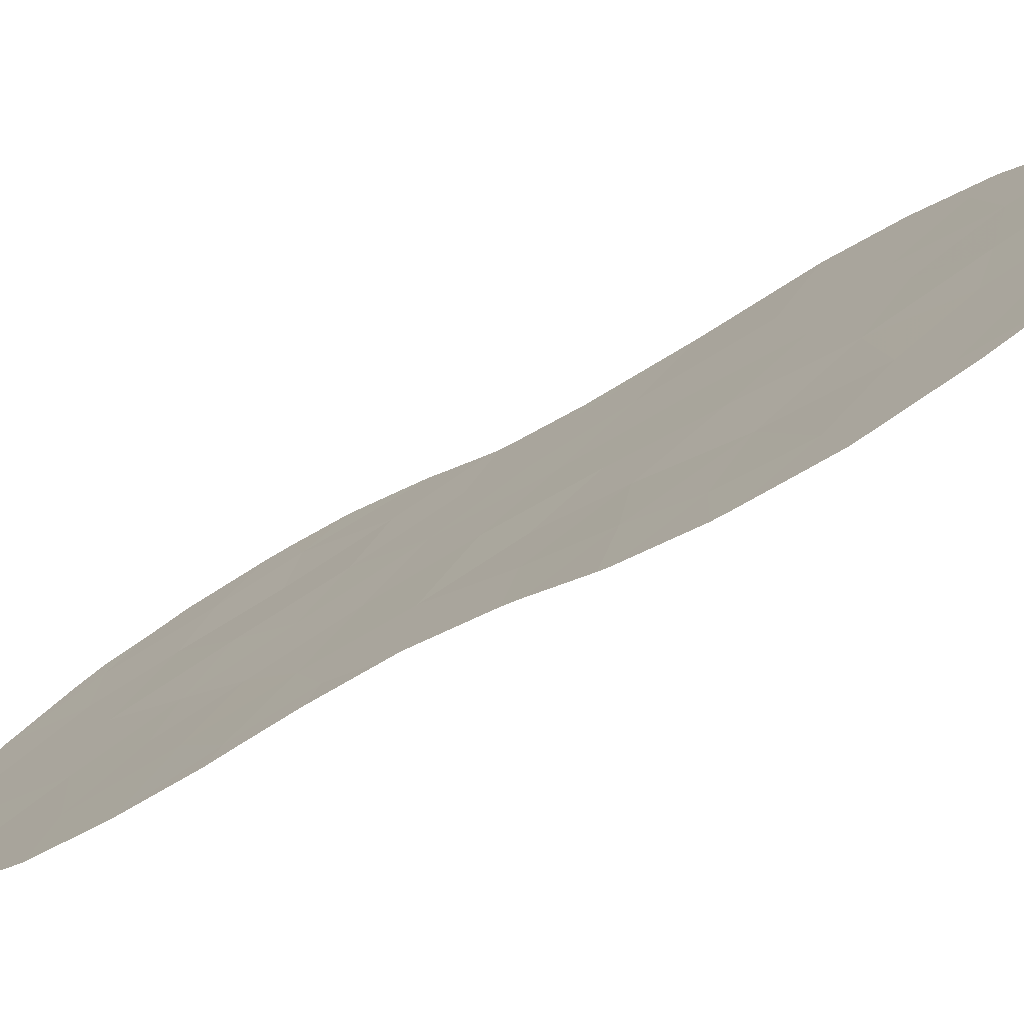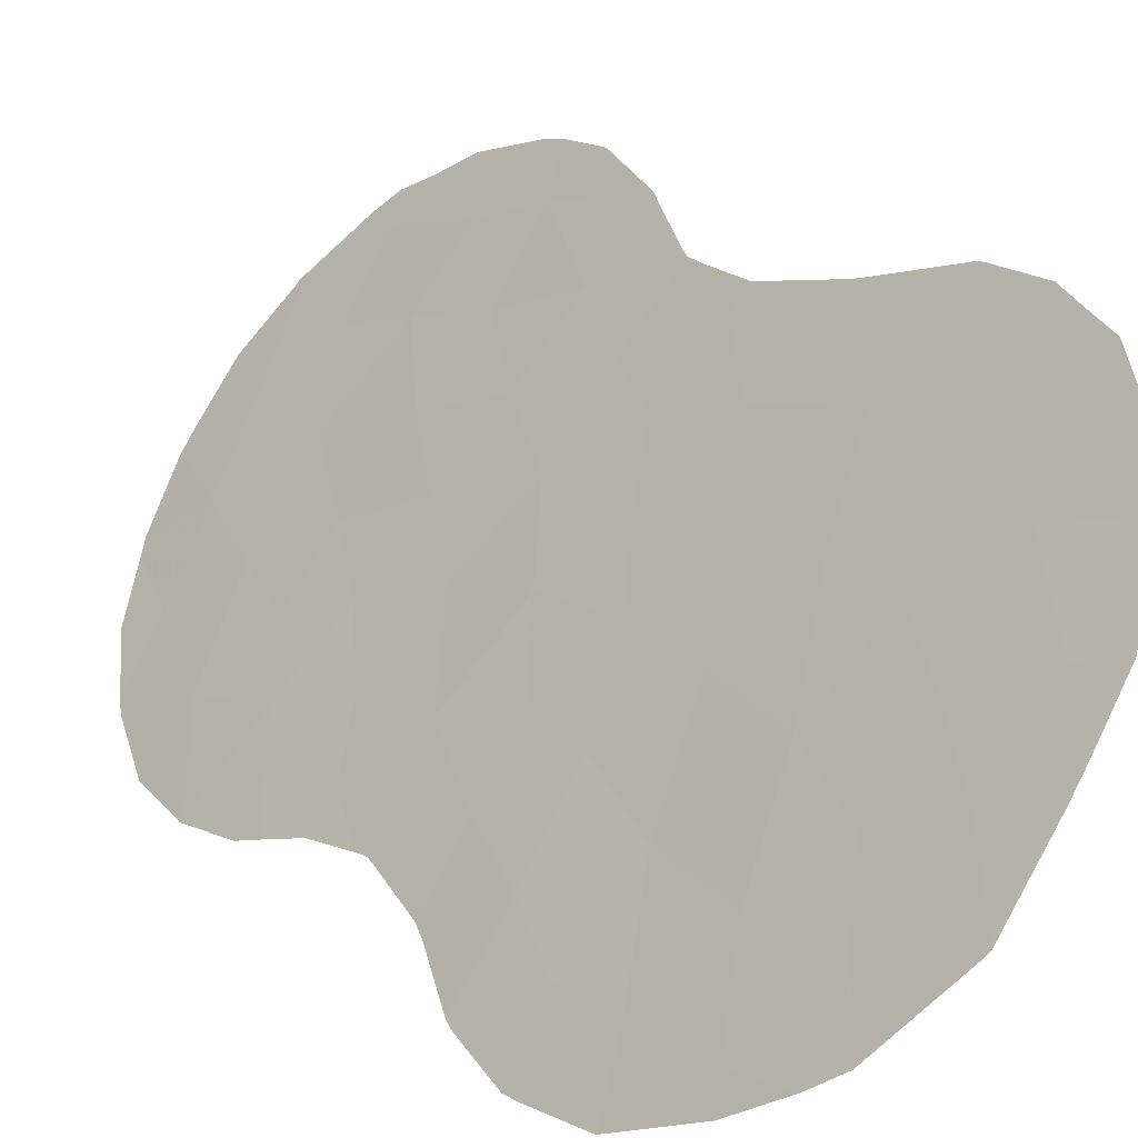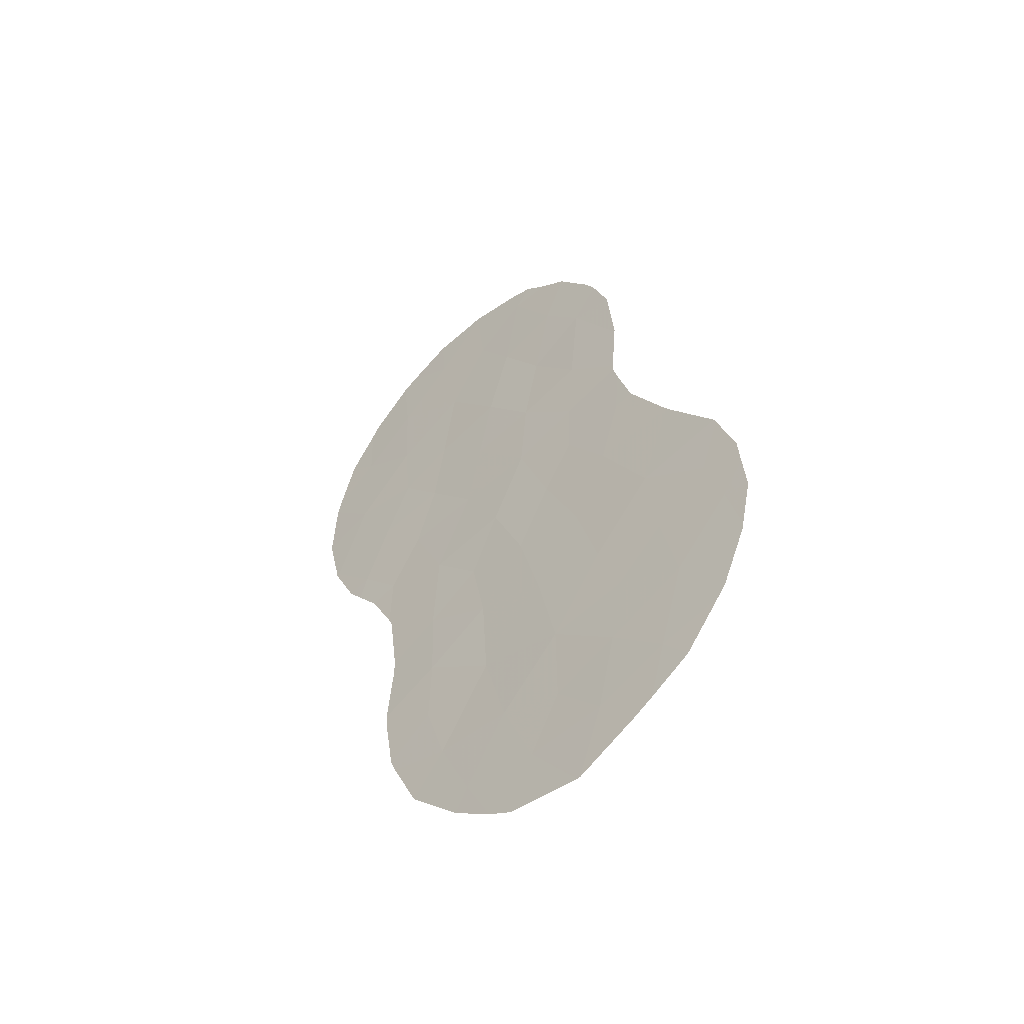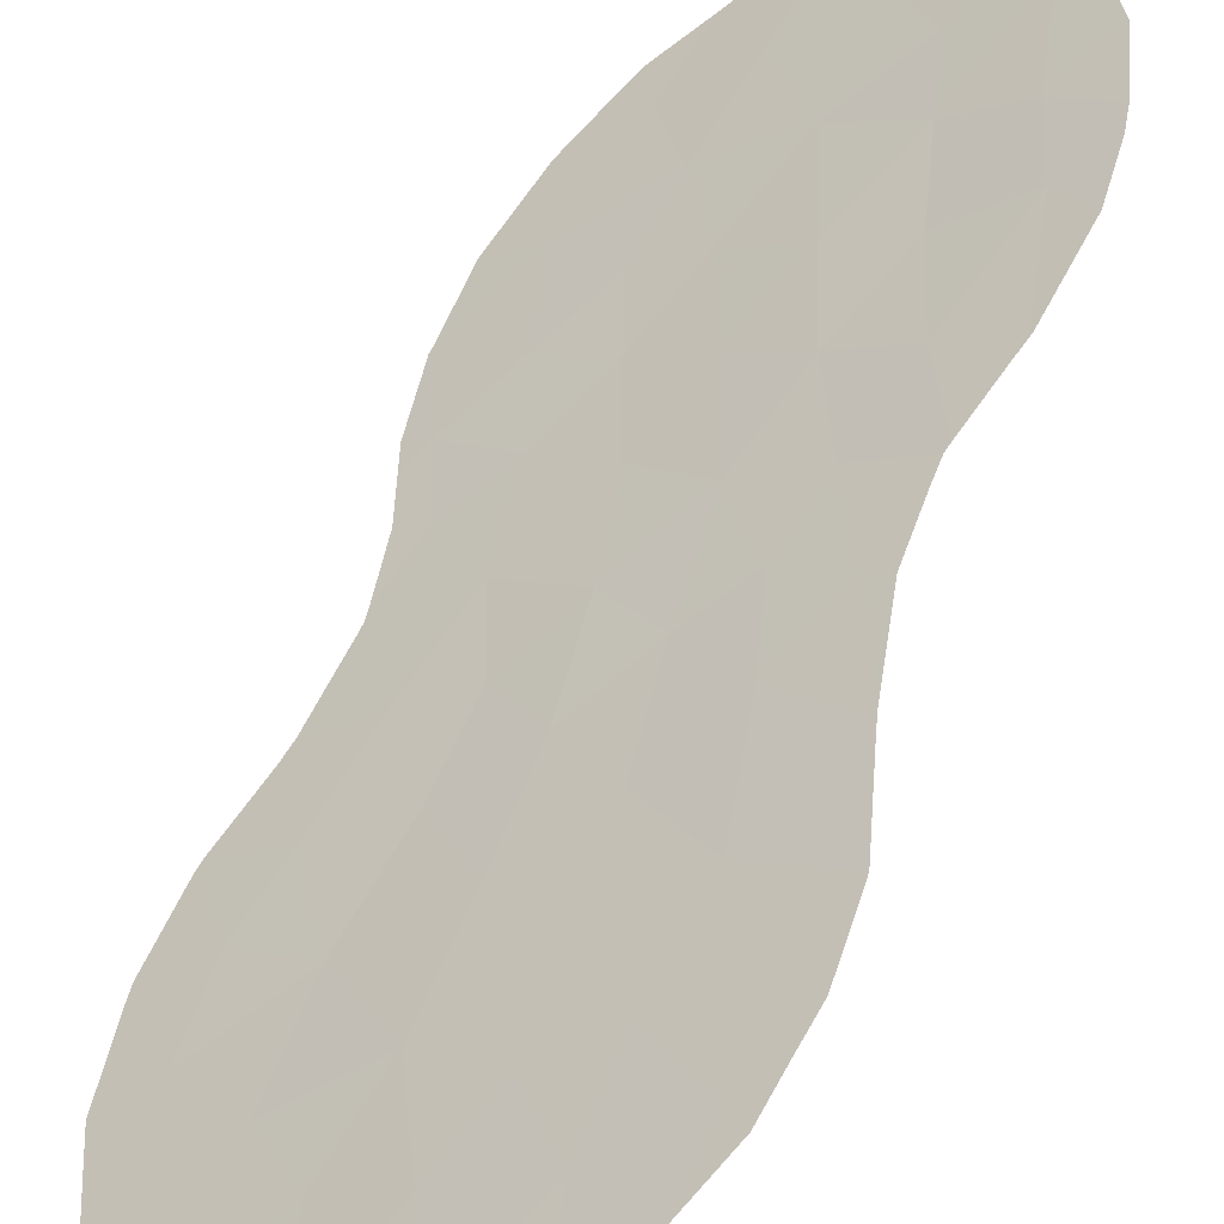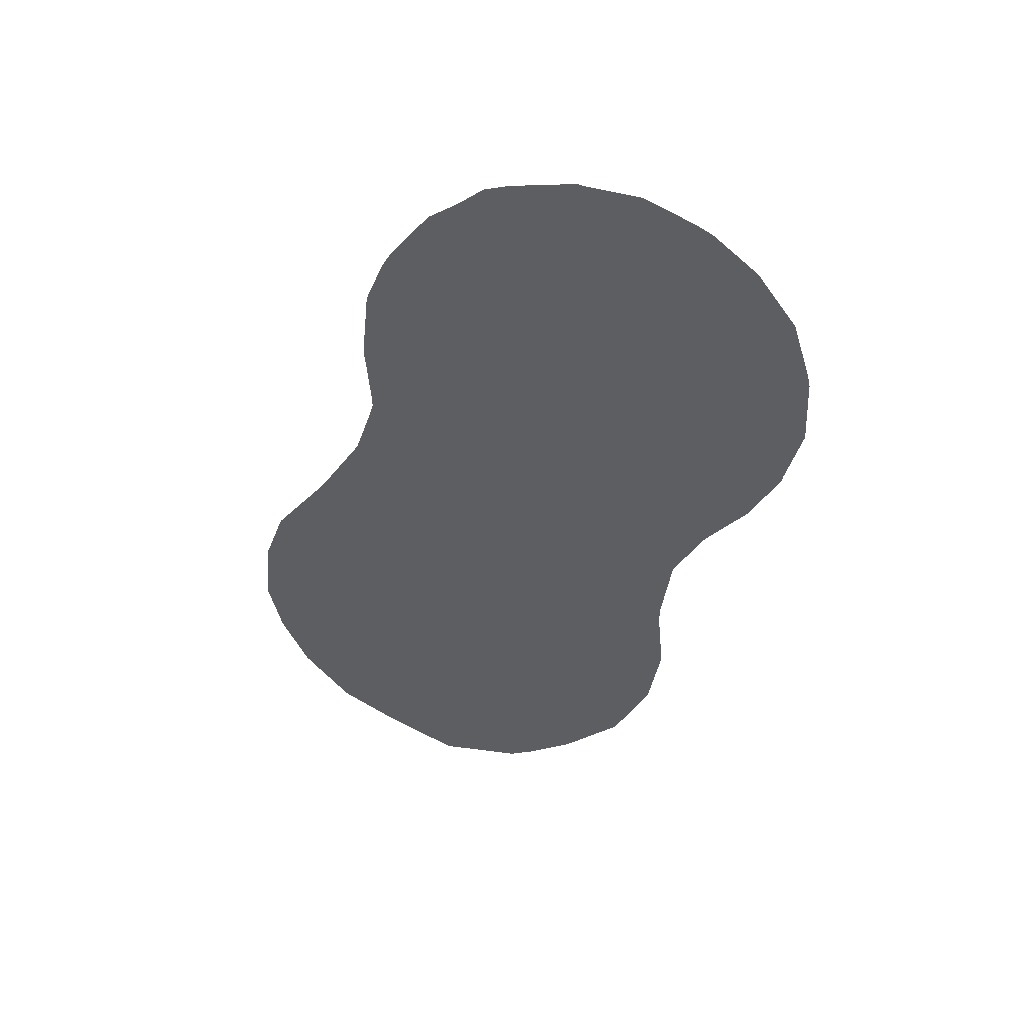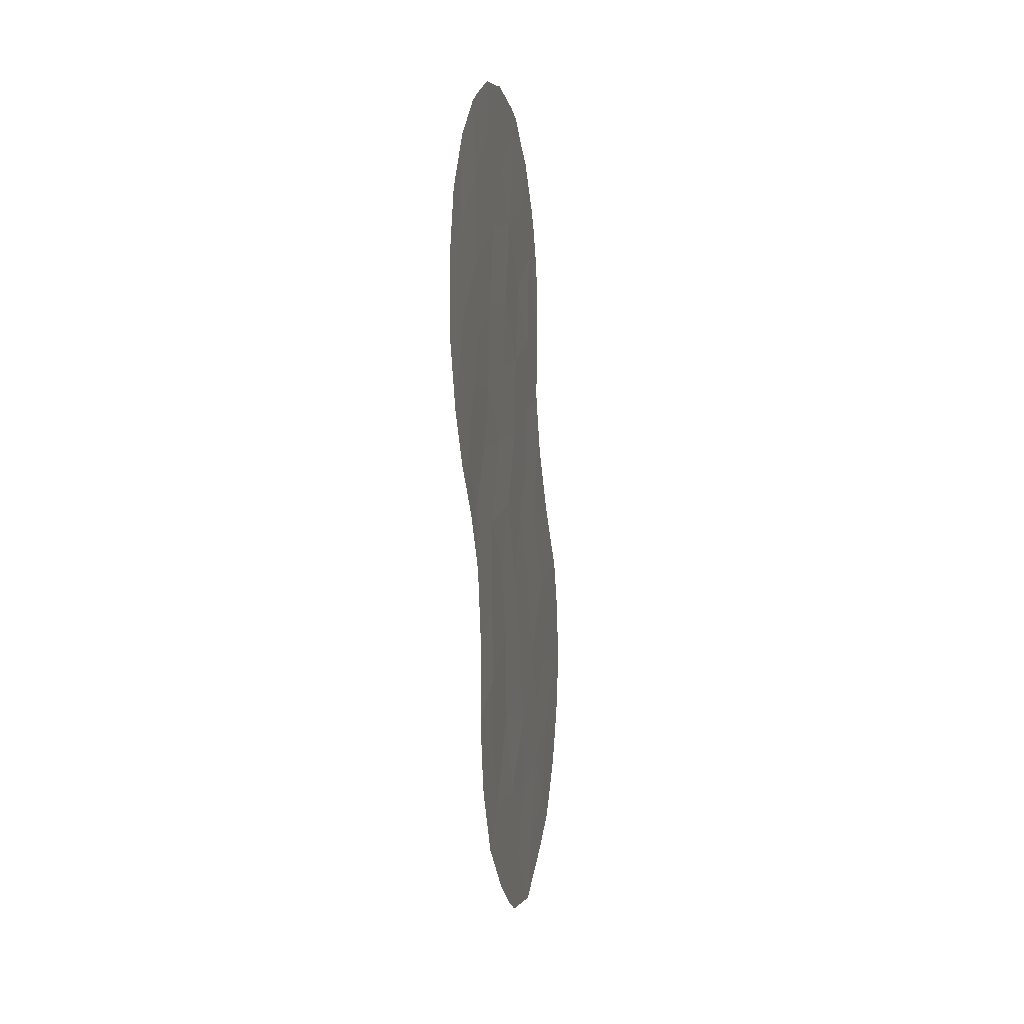
<metadata>
{"format":"obj","ext":"obj","renderer":"f3d","projection":"perspective","resolution":1024,"background":"white","views":[{"elev":-22.0,"azim":137.0,"up":"+Y"},{"elev":31.8,"azim":163.3,"up":"+Y"},{"elev":-51.3,"azim":176.3,"up":"+Z"},{"elev":74.5,"azim":-146.9,"up":"+Y"},{"elev":46.0,"azim":-32.2,"up":"+Z"},{"elev":3.9,"azim":54.8,"up":"+Z"}]}
</metadata>
<code>
v 49.64 40.39 21.61
v 48.82 41.23 20.35
v 45.04 45.2 21.41
v 49.81 40.17 25.53
v 43.99 46.29 18.15
v 49.76 40.24 23.42
v 42.86 47.46 16.5
v 48.72 41.31 26.78
v 48.7 41.43 14.47
v 47.65 42.49 15.37
v 50.69 39.34 18.48
v 49.88 40.16 17.3
v 51.6 38.39 19.75
v 42.23 48.15 13.11
v 43.93 46.33 21.84
v 47.27 42.88 22.6
v 48.34 41.72 24.42
v 46.81 43.32 24.68
v 47.52 42.56 26.11
v 46.29 43.9 20.98
v 45.78 44.43 16.73
v 43.47 46.86 14.24
v 45.64 44.56 25.21
v 48.59 41.52 16.73
v 43.42 46.96 7.907
v 48.3 41.87 9.131
v 45.64 44.63 8.517
v 46.23 44.03 7.07
v 46.45 43.76 15.05
v 47.38 42.79 13.55
v 47.84 42.27 18.82
v 49.24 40.82 18.63
v 47.1 43.08 17.04
v 45.18 45.05 17.96
v 45.66 44.62 10.65
v 48.65 41.51 12.53
v 43.27 47.08 12.05
v 48.6 41.47 22.19
v 46.5 43.65 27.1
v 50.17 39.86 20.12
v 50.95 39.03 21.92
v 44.42 45.92 9.197
v 45.09 45.17 14.67
v 44.38 45.9 16.4
v 44.76 45.57 7.198
v 45.98 44.19 23
v 46.85 43.38 9.056
v 46.03 44.21 12.94
v 47.55 42.57 20.73
v 46.42 43.77 18.92
v 44.63 45.67 12.57
v 48.7 41.46 10.81
v 41.88 48.51 11.62
v 45.15 45.07 19.52
v 44.2 46.13 10.94
v 50.9 39.03 24.36
v 42.94 47.43 10.1
v 47.7 42.38 28.05
v 47.68 42.53 7.333
v 47.29 42.89 11.24
v 44.86 45.38 23.91
v 43.63 46.66 18.29
v 43.91 46.36 19.53
v 42.86 47.47 16.52
v 51.65 38.33 19.73
v 51.63 38.36 19.66
v 43.92 46.34 21.4
v 43.89 46.38 21.81
v 43.72 46.65 6.465
v 44.09 46.26 6.172
v 42.85 47.48 16.51
v 49.67 40.41 13.79
v 49.68 40.41 13.36
v 44.03 46.24 23.66
v 44.35 45.91 24.81
v 49.84 40.22 15.49
v 48.4 41.78 7.348
v 48.95 41.21 8.084
v 51.14 38.88 18.32
v 44 46.27 19.96
v 49.48 40.66 9.569
v 49.59 40.54 9.93
v 51.81 38.1 23.5
v 51.47 38.42 24.99
v 50.93 38.97 26.04
v 47.82 42.25 28.15
v 48.79 41.22 28.07
v 49.8 40.32 11.8
v 50.85 39.18 17.82
v 44.54 45.71 25.27
v 45.21 45 26.54
v 45.29 45.02 5.398
v 45.23 45.09 5.401
v 47.93 42.27 6.721
v 46.6 43.54 27.82
v 46.17 44 27.6
v 50.39 39.64 17.06
v 51.67 38.31 19.88
v 51.94 38 21.4
v 42.74 47.59 16.29
v 42.95 47.44 7.111
v 42.26 48.14 8.285
v 46.7 43.56 5.646
v 47.17 43.07 5.995
v 43.99 46.28 20.14
v 49.86 40.2 15.63
v 49.92 40.14 15.82
v 42.1 48.3 8.562
v 41.62 48.78 10.03
v 43.9 46.37 21.92
v 49.79 40.33 11.55
v 47.6 42.49 28.14
v 51.86 38.05 23.16
v 41.6 48.81 10.2
v 41.39 49.01 11.44
v 41.89 48.49 14.7
v 41.84 48.54 14.55
v 49.96 39.99 27.33
v 49.67 40.29 27.54
v 50.76 39.15 26.38
v 47.7 42.37 28.18
v 41.46 48.95 12.43
v 41.5 48.9 13.18
v 45.74 44.44 27.08
f 4 6 56
f 5 63 62
f 7 5 62
f 7 62 64
f 10 9 24
f 13 66 65
f 14 53 37
f 15 68 67
f 16 17 18
f 17 19 18
f 45 25 69
f 45 69 70
f 23 18 39
f 54 20 3
f 7 64 71
f 26 47 59
f 29 33 21
f 10 24 33
f 33 29 10
f 21 34 44
f 46 3 20
f 5 44 34
f 9 36 73
f 9 73 72
f 51 22 37
f 22 14 37
f 6 38 1
f 5 7 44
f 61 75 74
f 9 72 76
f 26 59 77
f 26 77 78
f 17 8 19
f 13 11 79
f 13 79 66
f 38 2 1
f 5 54 80
f 5 80 63
f 54 50 20
f 33 31 50
f 34 21 50
f 20 49 16
f 16 18 46
f 52 26 81
f 52 81 82
f 56 83 84
f 43 51 48
f 56 84 85
f 3 61 15
f 10 29 30
f 58 19 8
f 1 41 6
f 31 24 32
f 58 8 87
f 58 87 86
f 30 36 9
f 36 88 73
f 36 30 60
f 18 19 39
f 11 89 79
f 31 32 2
f 41 1 40
f 23 91 90
f 33 24 31
f 28 45 93
f 28 93 92
f 59 94 77
f 39 95 96
f 35 51 55
f 61 3 46
f 40 1 2
f 2 32 40
f 11 12 97
f 11 97 89
f 32 12 11
f 12 32 24
f 41 13 98
f 41 98 99
f 41 40 13
f 20 50 49
f 11 13 40
f 7 71 100
f 25 42 57
f 25 102 101
f 26 78 81
f 43 21 44
f 44 22 43
f 45 42 25
f 45 70 93
f 41 56 6
f 47 27 28
f 59 28 103
f 59 103 104
f 3 15 67
f 3 67 105
f 54 3 105
f 54 105 80
f 29 48 30
f 43 29 21
f 24 9 76
f 24 76 106
f 12 24 106
f 12 106 107
f 57 109 108
f 13 65 98
f 15 110 68
f 16 49 38
f 54 34 50
f 21 33 50
f 50 31 49
f 7 22 44
f 52 82 111
f 29 43 48
f 43 22 51
f 48 51 35
f 42 27 35
f 8 17 4
f 25 57 108
f 25 108 102
f 9 10 30
f 52 36 60
f 36 52 111
f 36 111 88
f 27 47 35
f 25 101 69
f 39 58 112
f 39 112 95
f 28 92 103
f 27 45 28
f 45 27 42
f 59 104 94
f 12 107 97
f 41 99 113
f 17 16 38
f 4 17 6
f 6 17 38
f 49 31 2
f 49 2 38
f 42 55 57
f 37 53 57
f 53 115 114
f 14 22 116
f 14 116 117
f 22 7 100
f 22 100 116
f 35 47 60
f 34 54 5
f 8 4 118
f 8 118 119
f 15 61 74
f 15 74 110
f 20 16 46
f 8 119 87
f 55 51 37
f 55 37 57
f 55 42 35
f 4 56 85
f 4 85 120
f 11 40 32
f 56 41 113
f 56 113 83
f 4 120 118
f 57 53 114
f 57 114 109
f 52 60 26
f 58 121 112
f 58 86 121
f 59 47 28
f 60 47 26
f 60 48 35
f 48 60 30
f 53 14 123
f 53 123 122
f 53 122 115
f 14 117 123
f 58 39 19
f 18 23 46
f 61 23 90
f 61 90 75
f 46 23 61
f 23 39 124
f 23 124 91
f 39 96 124

</code>
